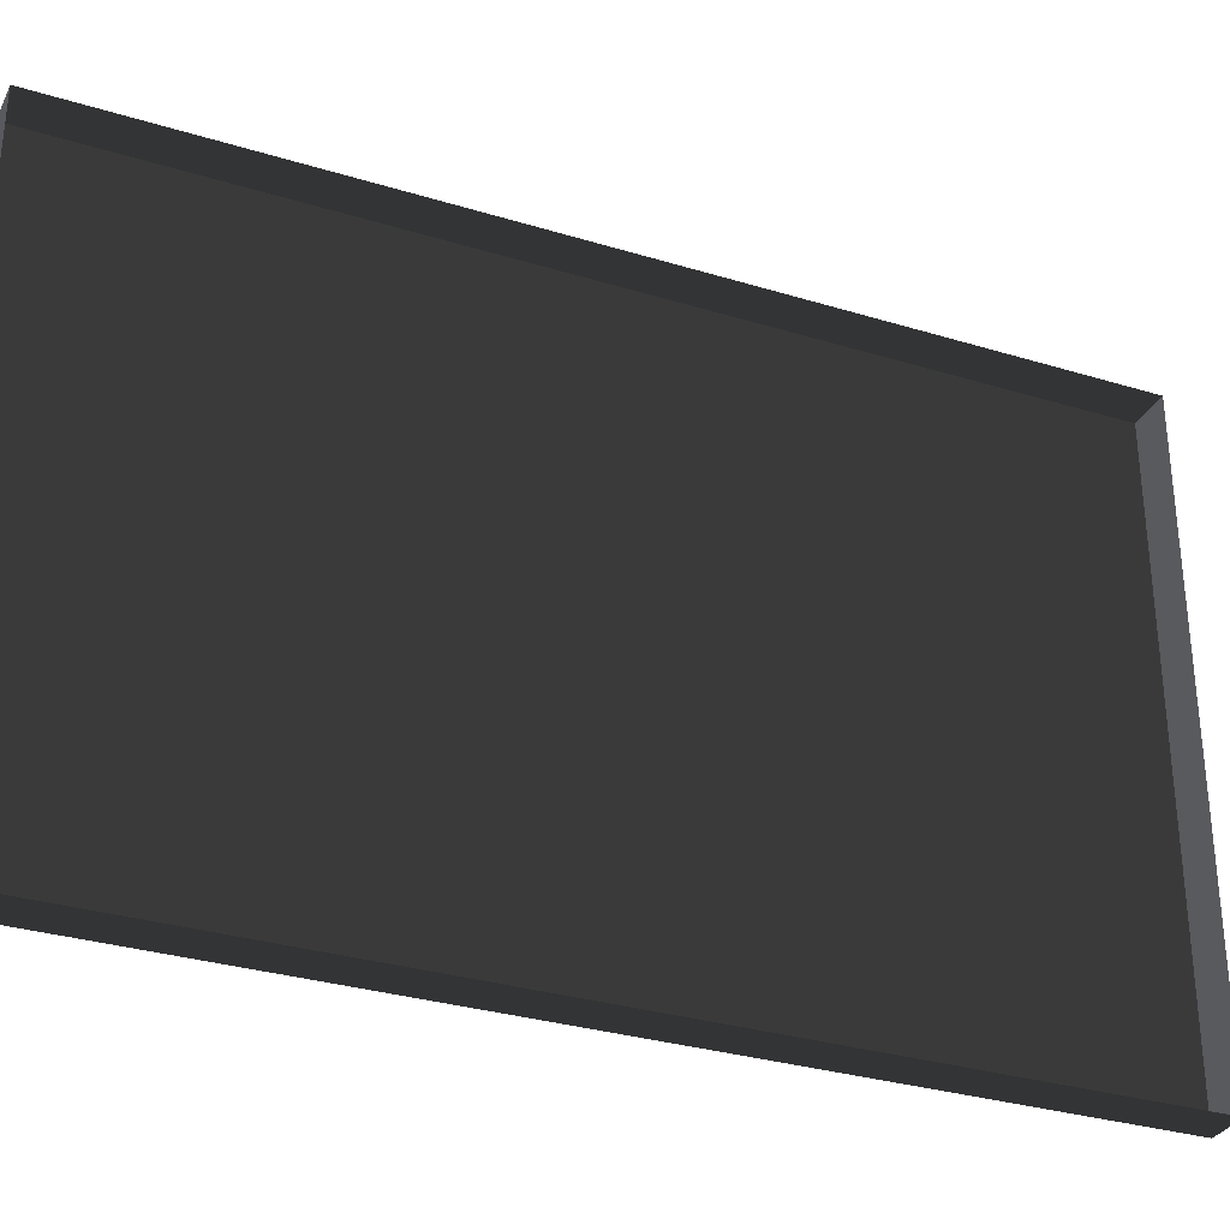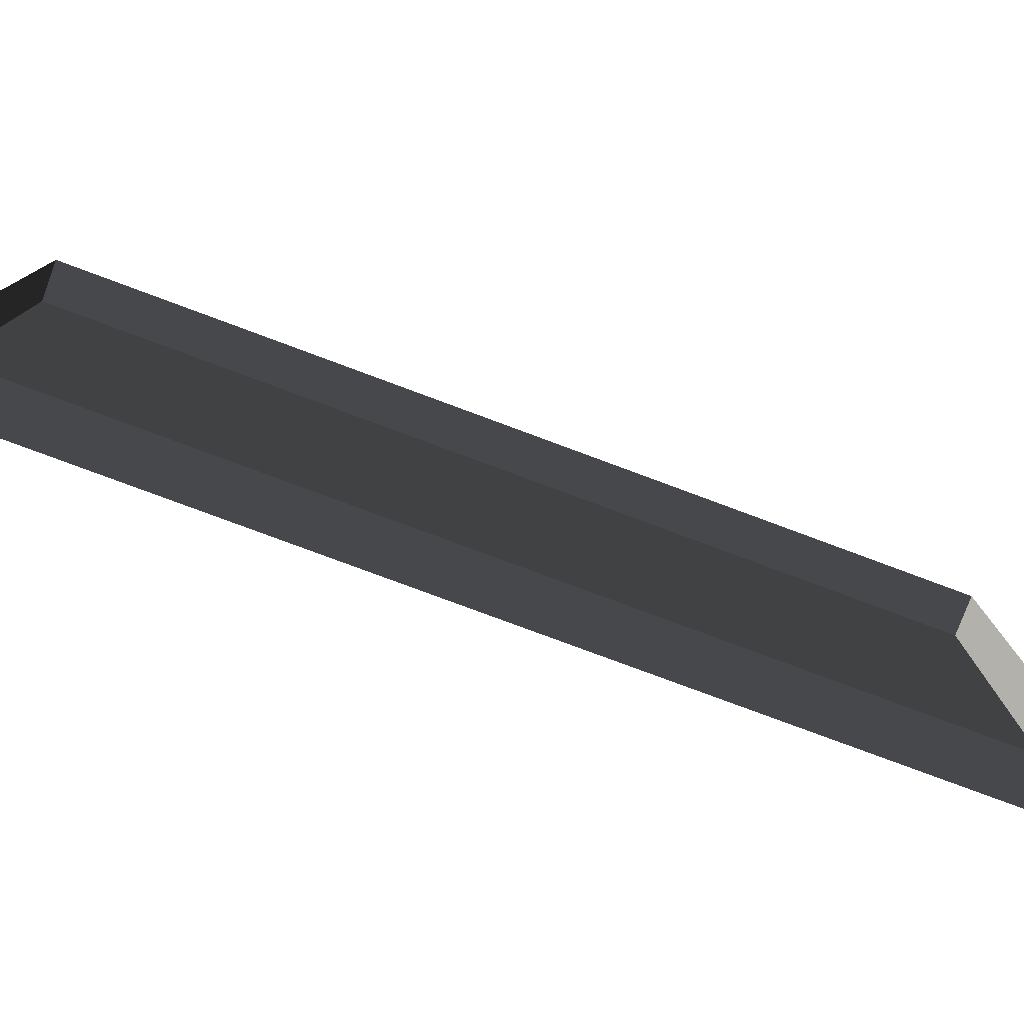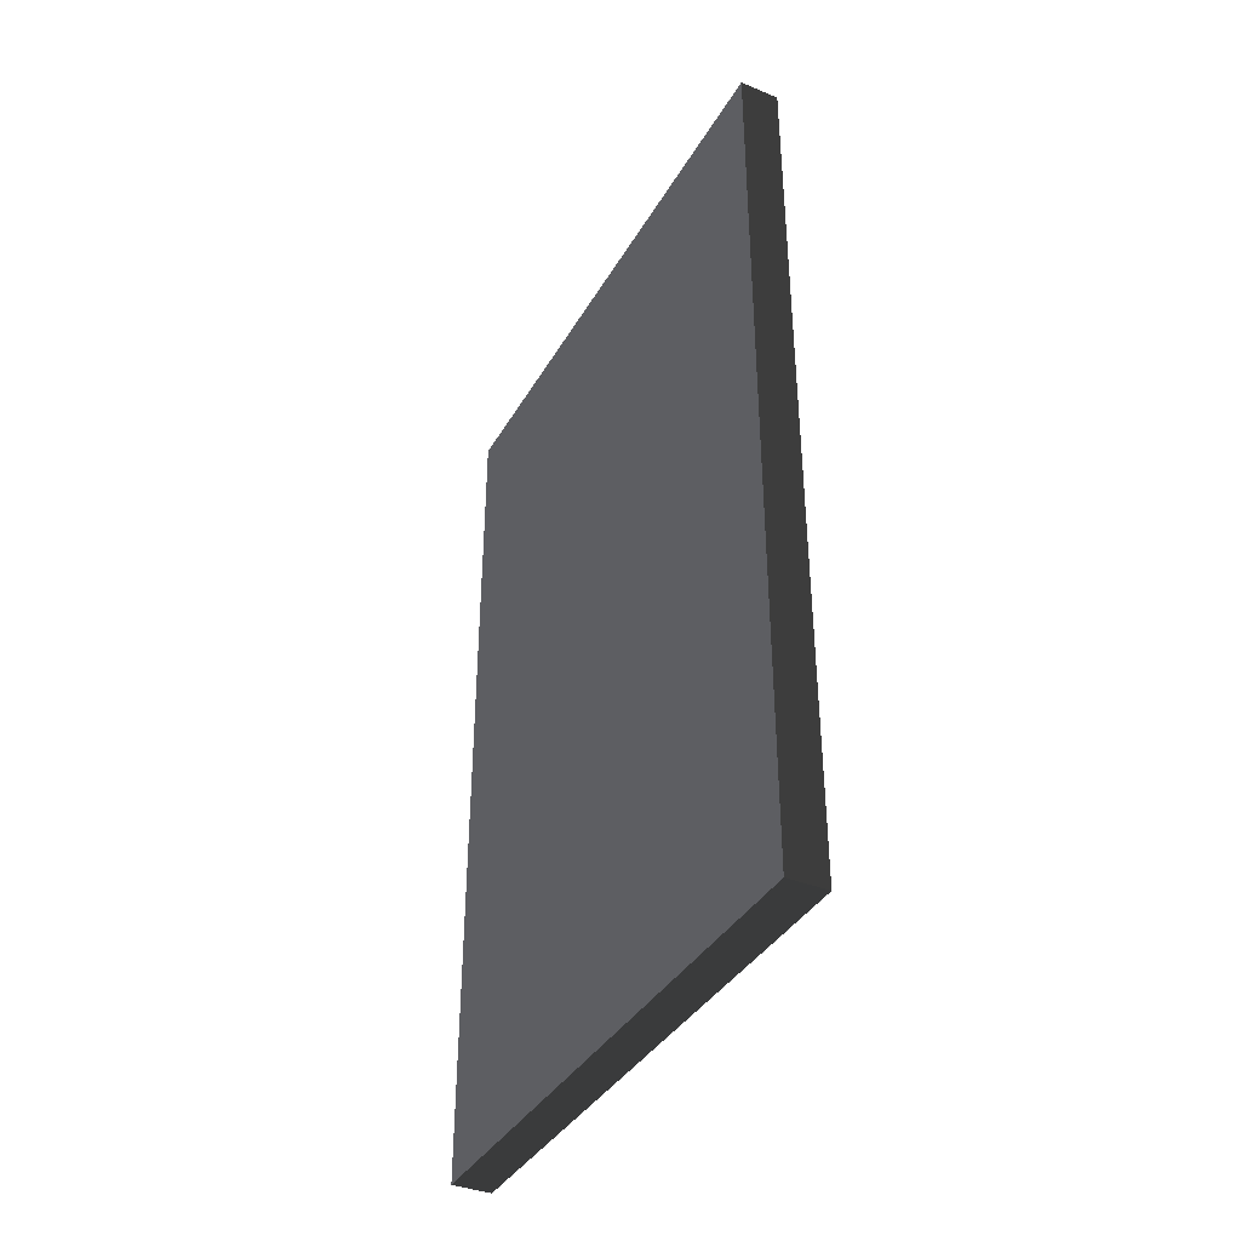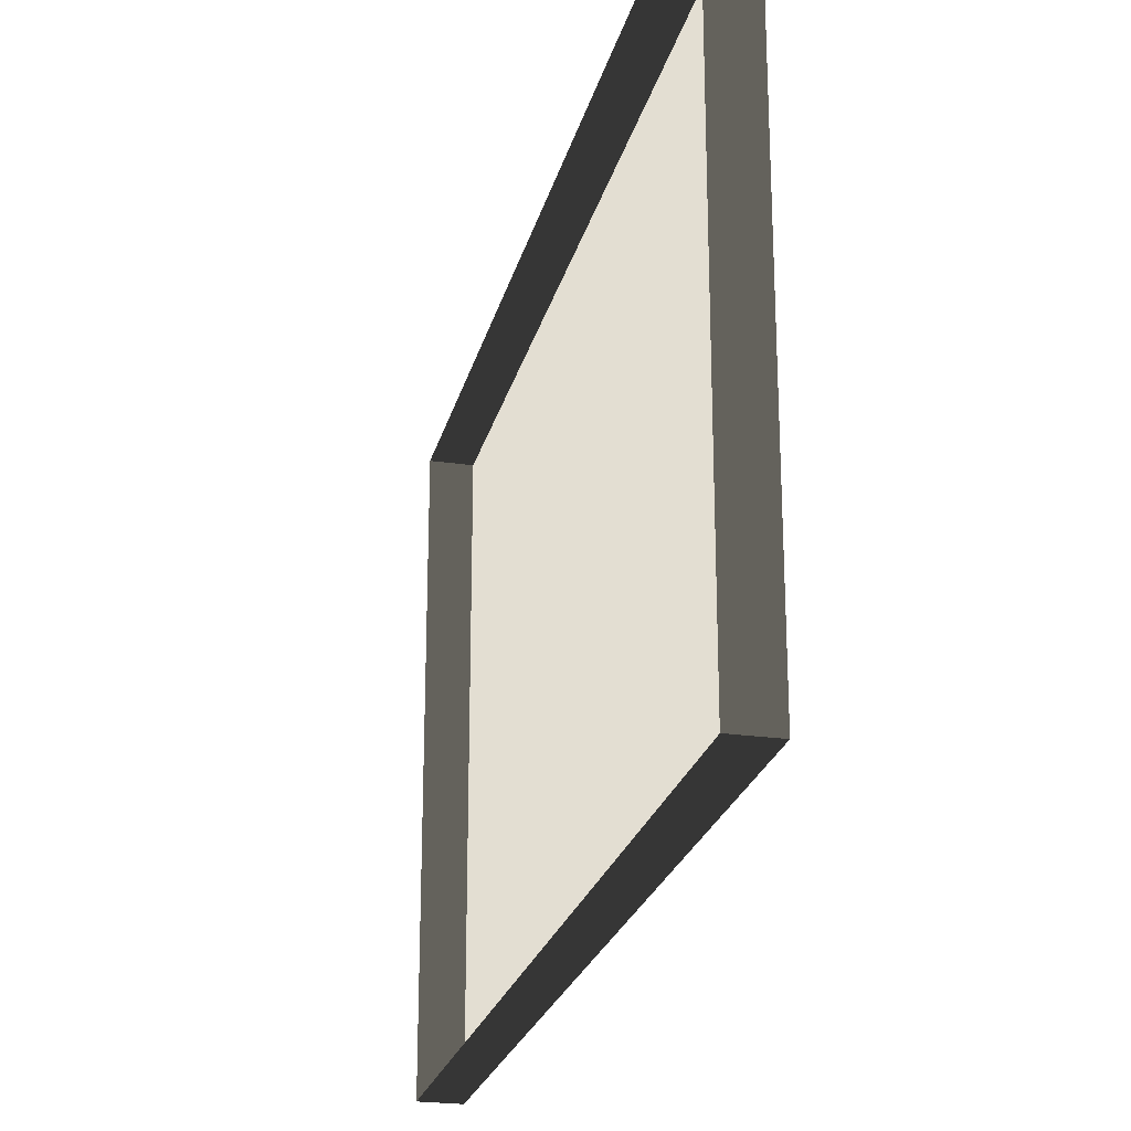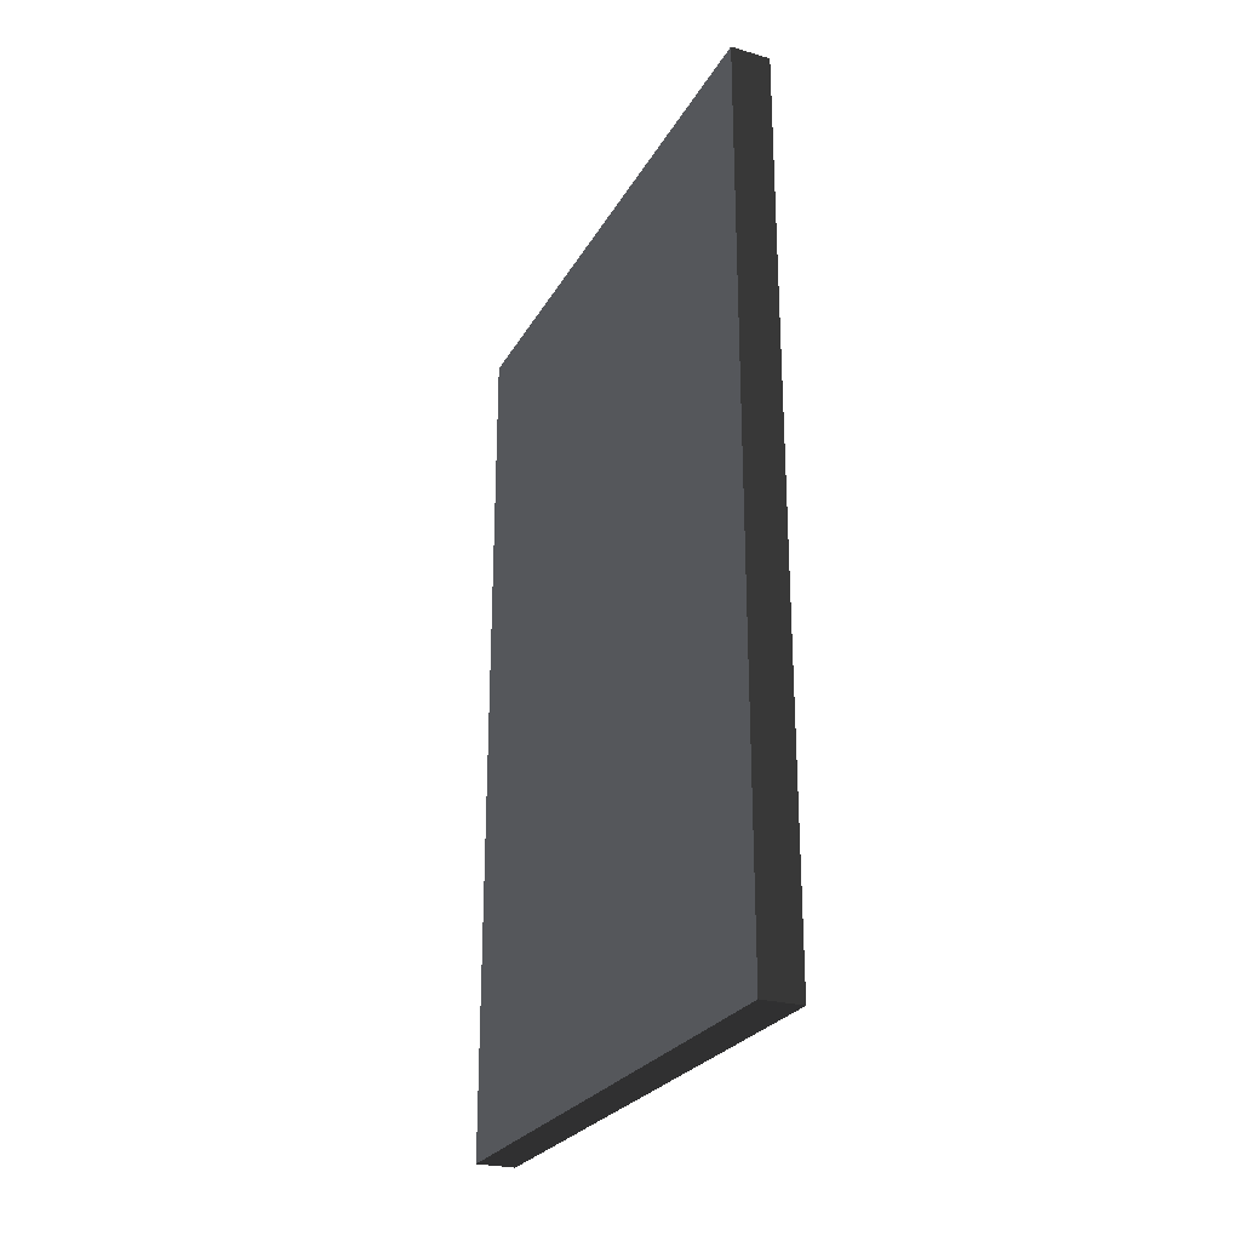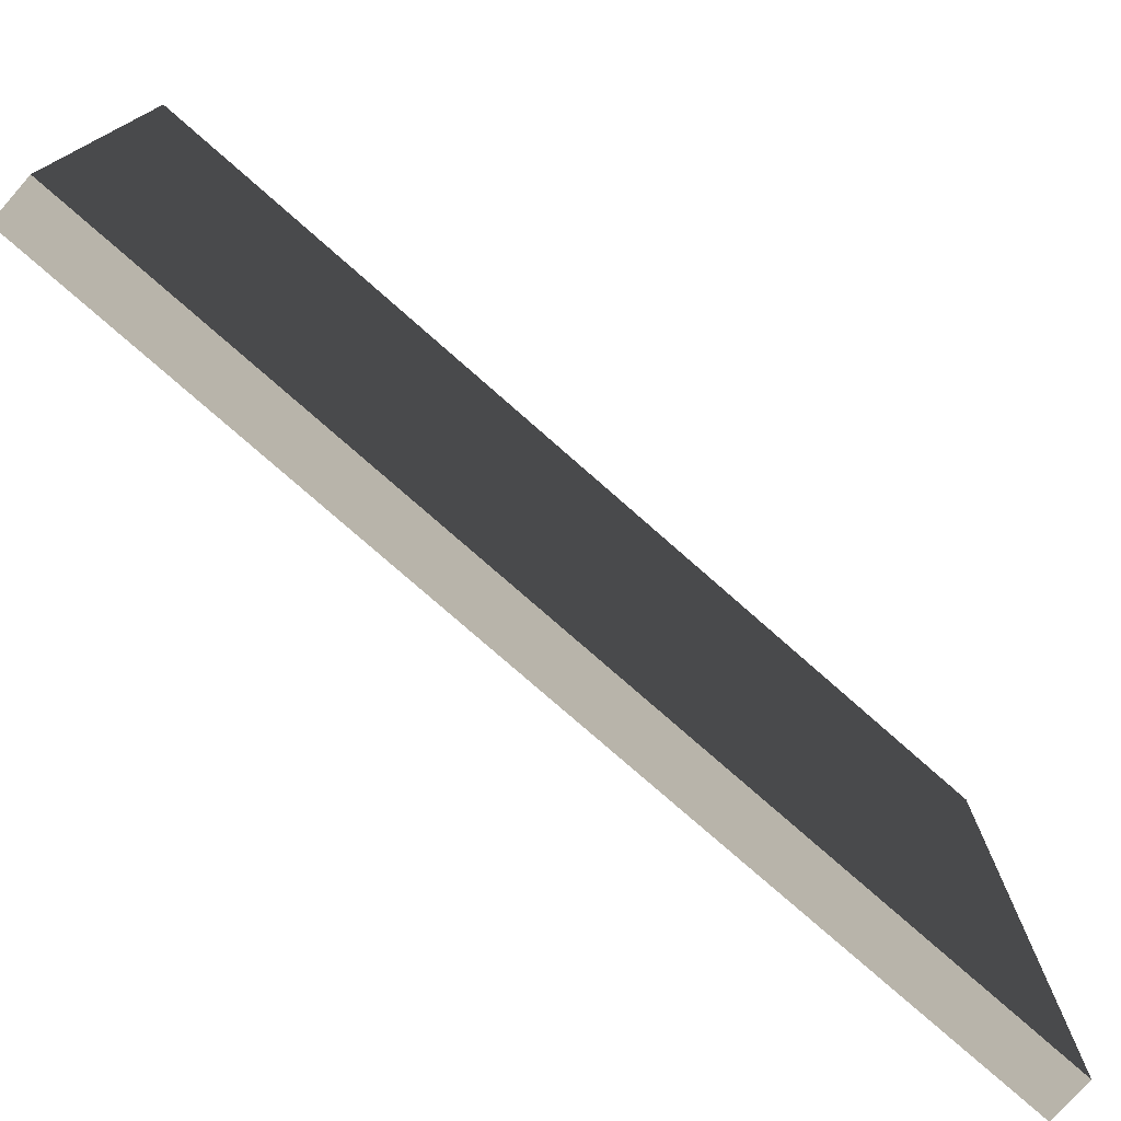
<metadata>
{"format":"obj","ext":"obj","renderer":"f3d","projection":"perspective","resolution":1024,"background":"white","views":[{"elev":-31.5,"azim":-113.4,"up":"+Y"},{"elev":-78.9,"azim":-110.4,"up":"+Y"},{"elev":-38.3,"azim":152.8,"up":"+Z"},{"elev":-23.8,"azim":-13.4,"up":"+Y"},{"elev":-26.4,"azim":156.1,"up":"+Z"},{"elev":-76.7,"azim":48.6,"up":"+Y"}]}
</metadata>
<code>
v -0.9378 5.081 -0.2241
v -0.9378 5.081 -2.494
v -0.9378 3.59 -2.494
v -0.9378 3.59 -0.2241
v -0.9378 5.081 -0.2241
v -0.9378 3.59 -0.2241
v -1.039 3.59 -0.2241
v -1.039 5.081 -0.2241
v -0.9378 3.59 -0.2241
v -0.9378 3.59 -2.494
v -1.039 3.59 -2.494
v -1.039 3.59 -0.2241
v -0.9378 5.081 -2.494
v -0.9378 5.081 -0.2241
v -1.039 5.081 -0.2241
v -1.039 5.081 -2.494
v -0.9378 3.59 -2.494
v -0.9378 5.081 -2.494
v -1.039 5.081 -2.494
v -1.039 3.59 -2.494
g Building_small_t1.053_38230_346
f 1 3 2
f 1 4 3
f 5 7 6
f 5 8 7
f 9 11 10
f 9 12 11
f 13 15 14
f 13 16 15
f 17 19 18
f 17 20 19

</code>
